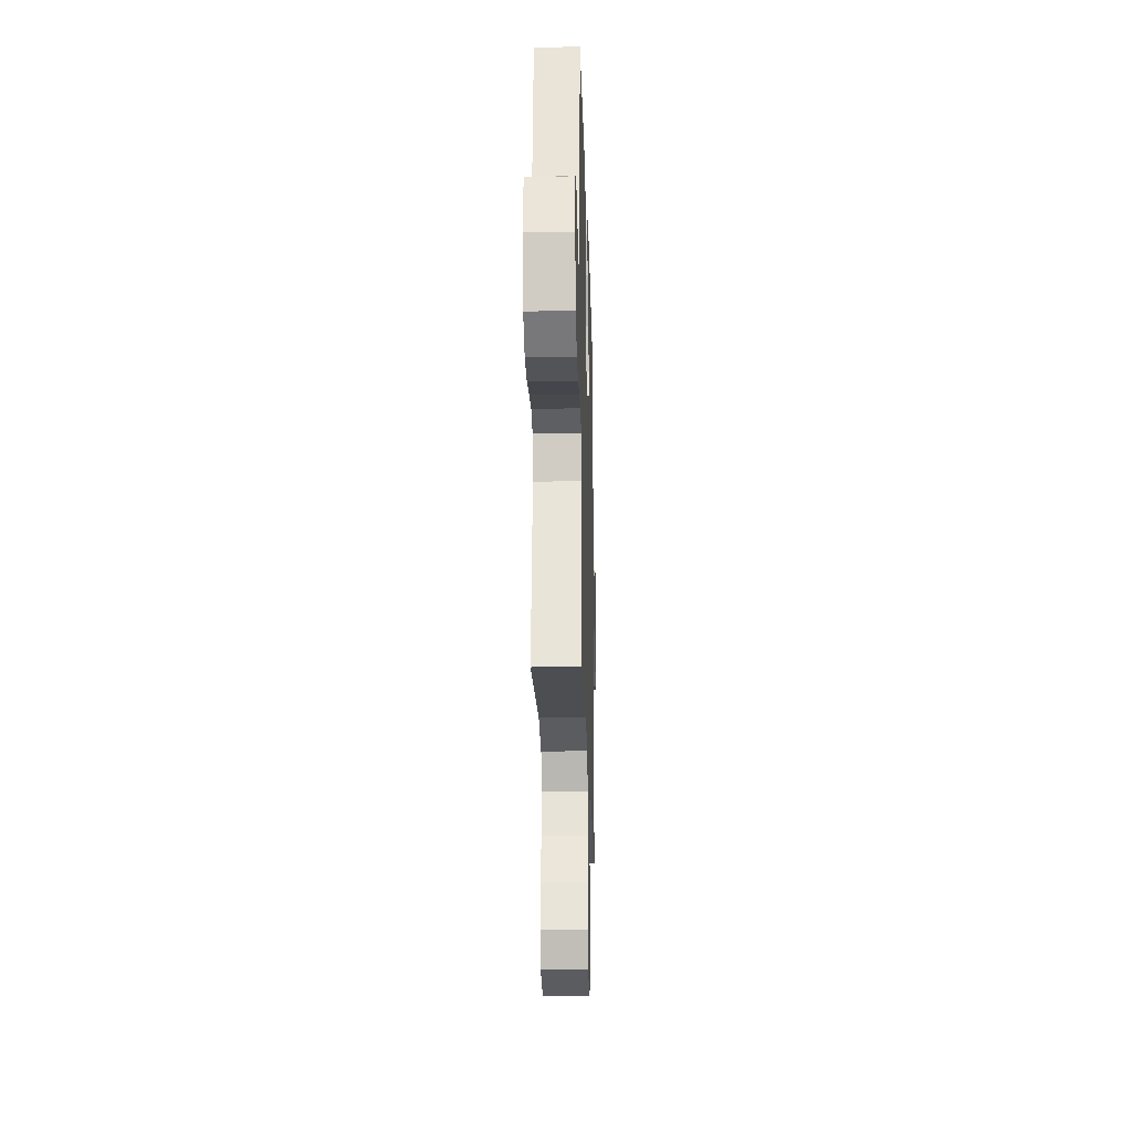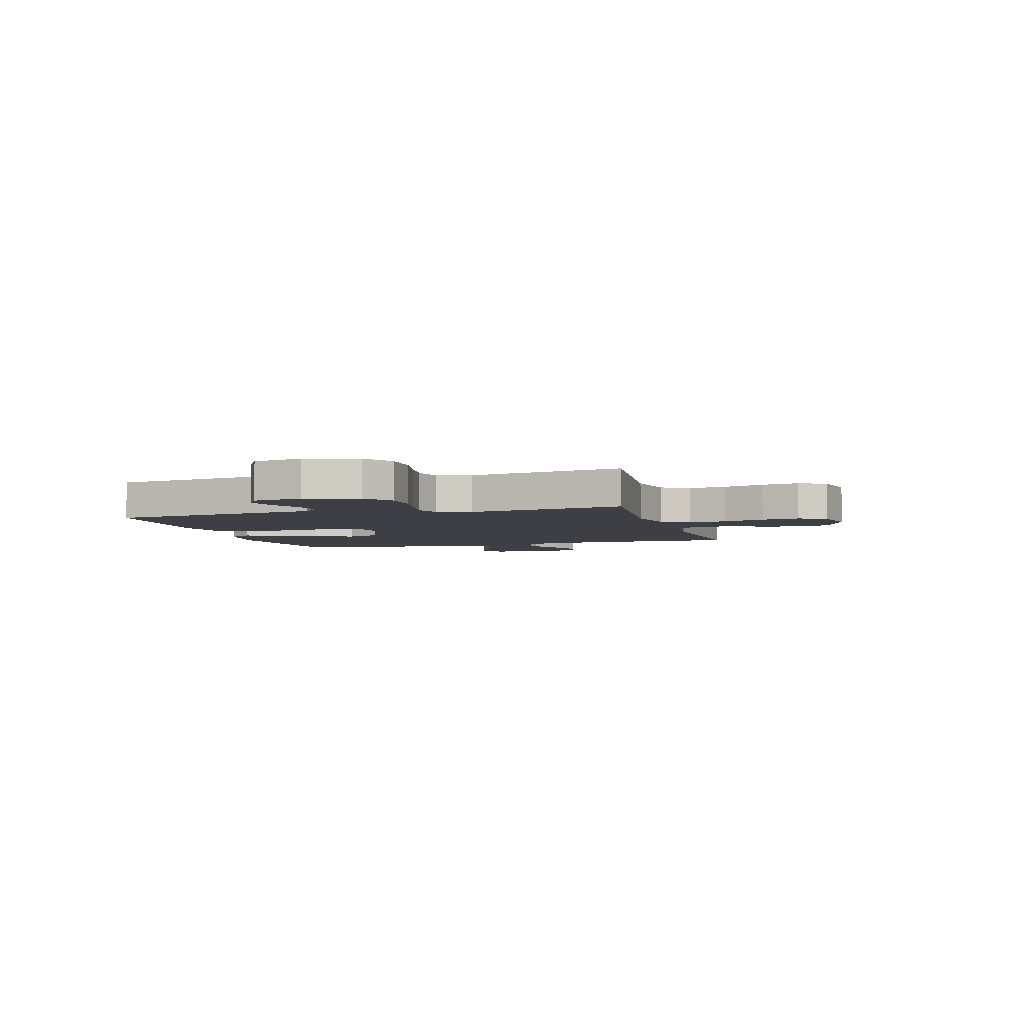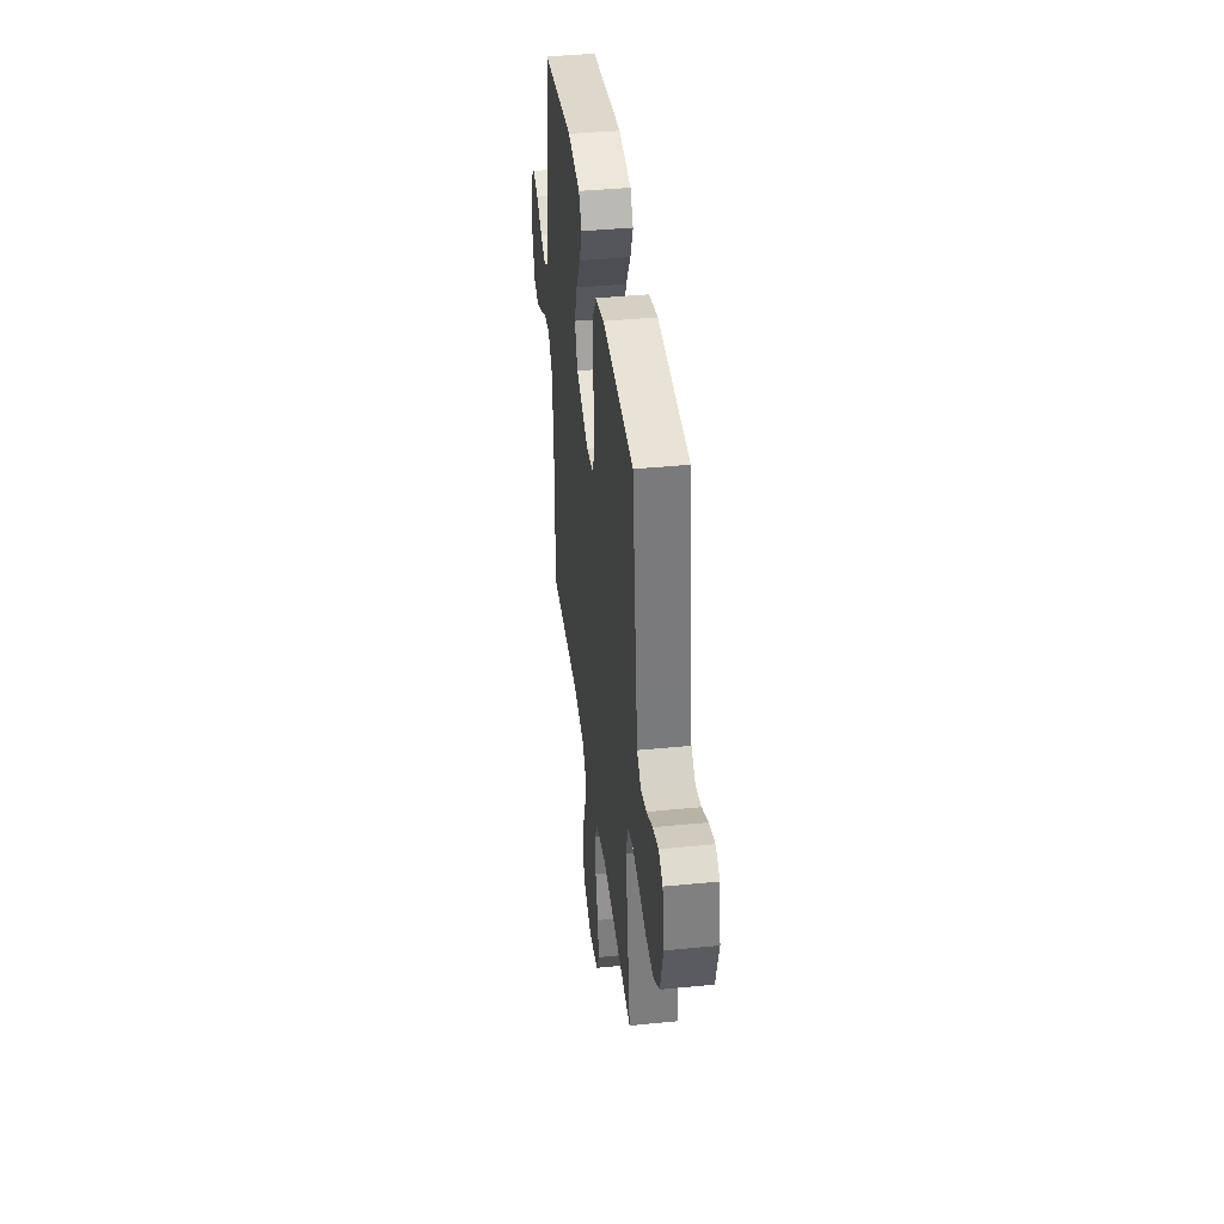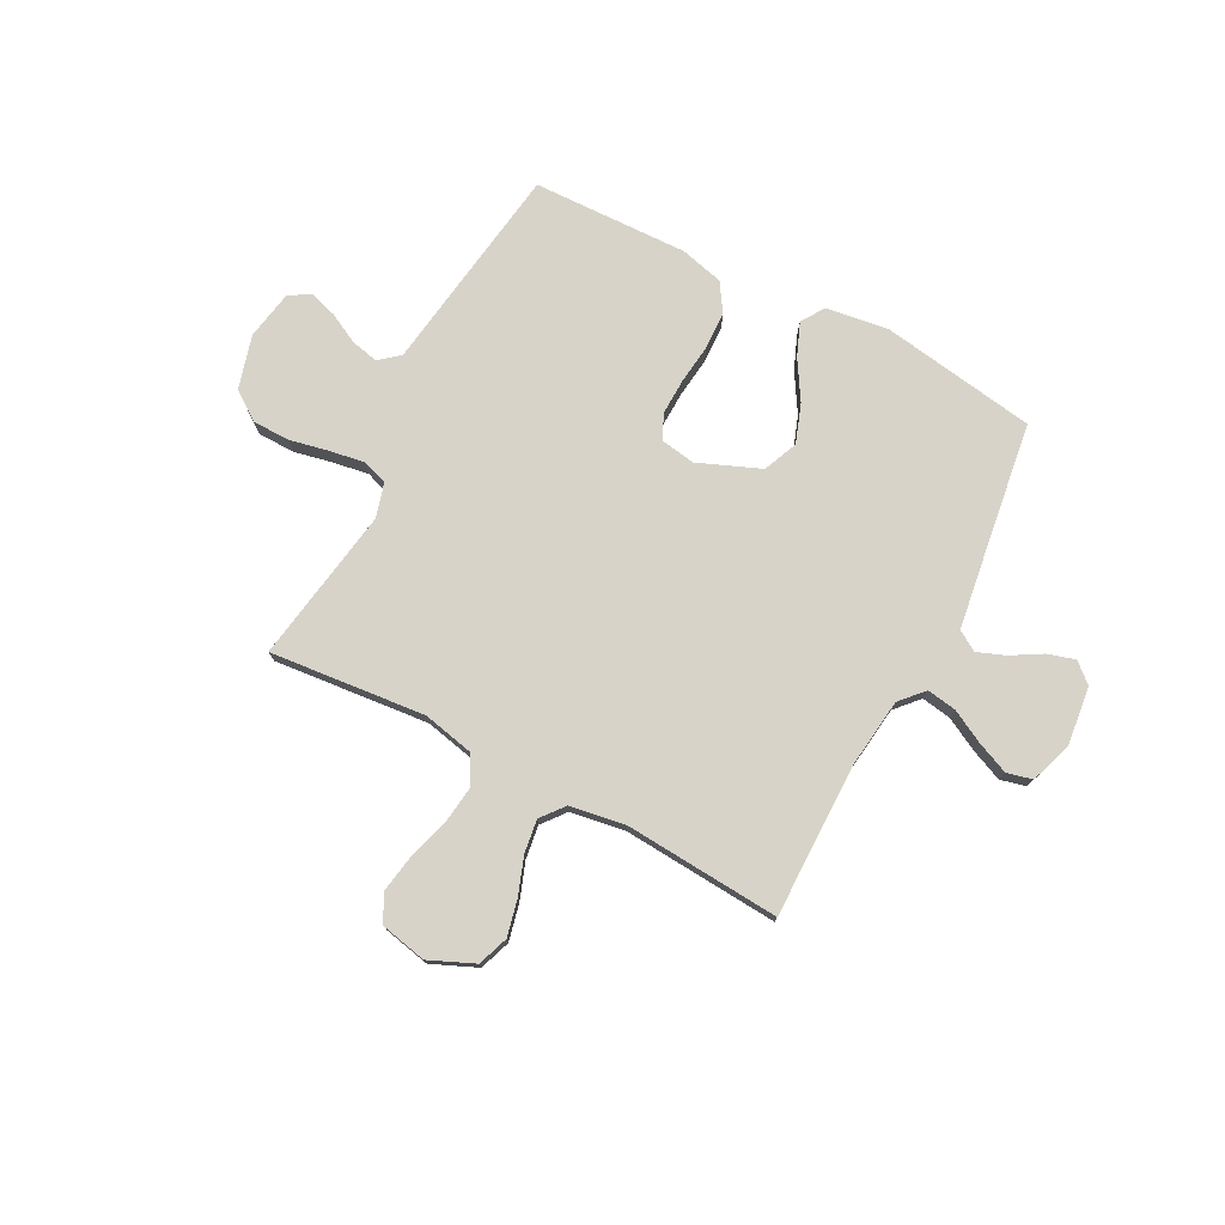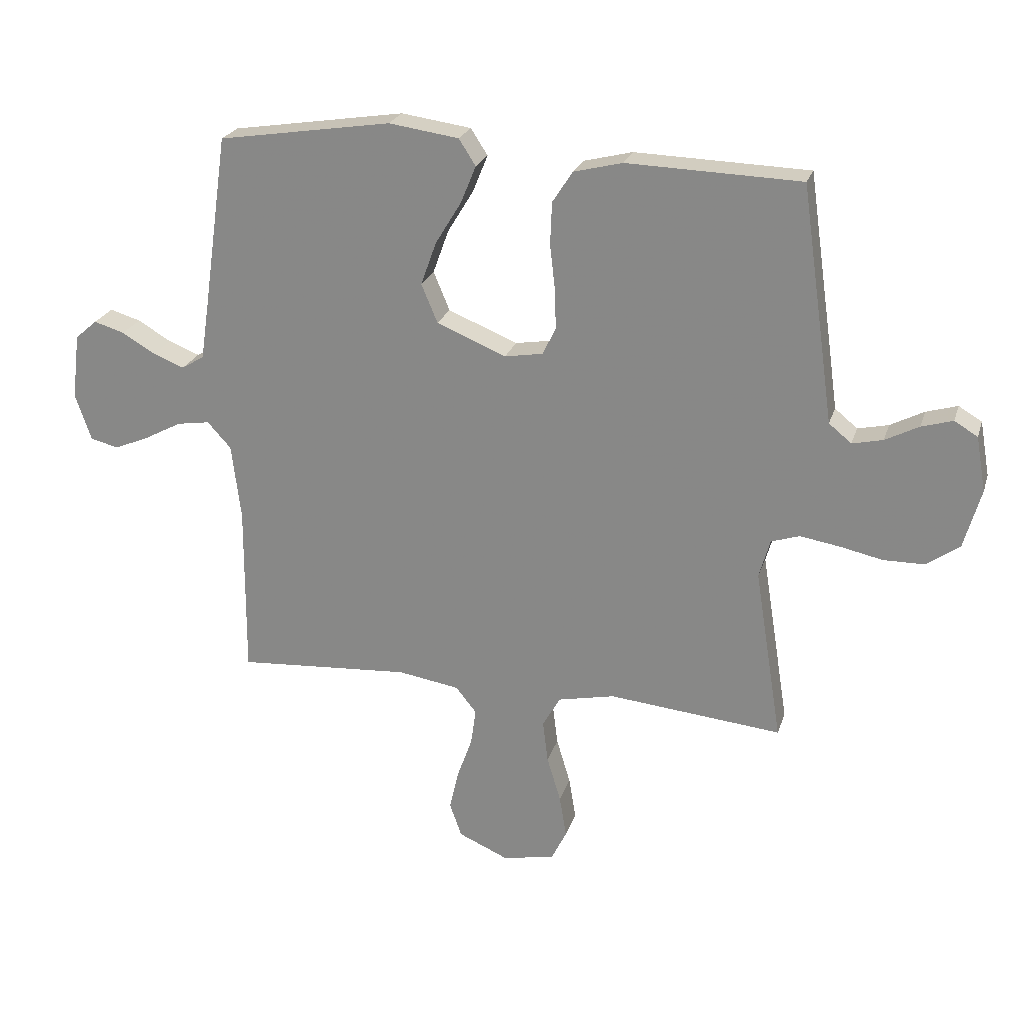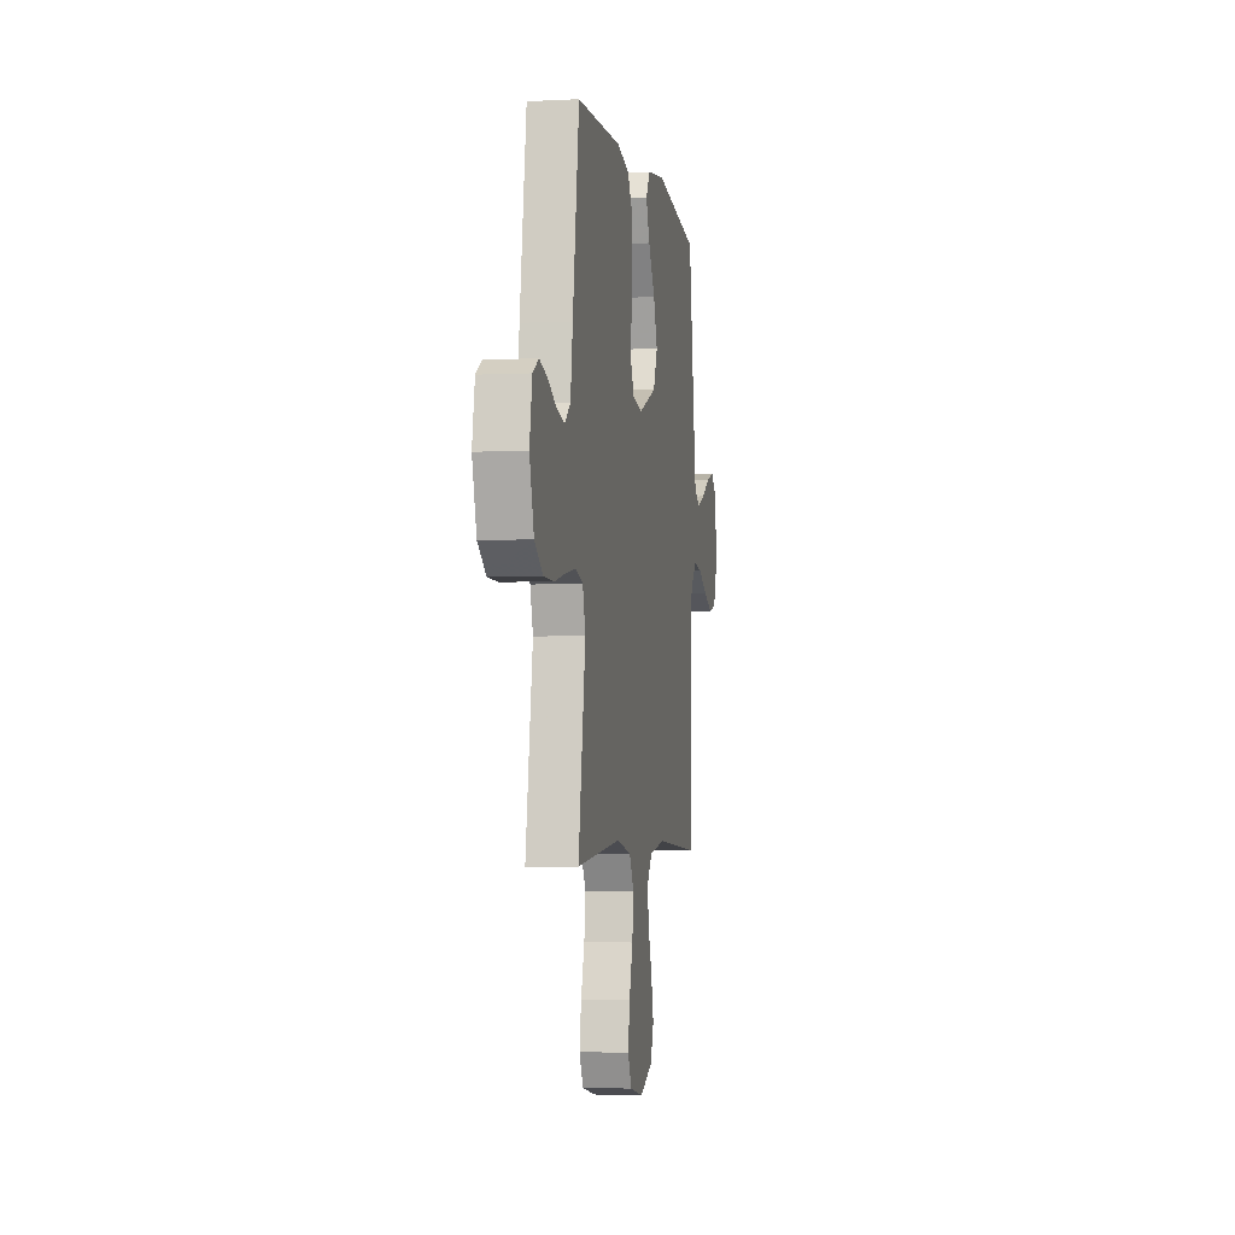
<metadata>
{"format":"obj","ext":"obj","renderer":"f3d","projection":"perspective","resolution":1024,"background":"white","views":[{"elev":-22.1,"azim":91.6,"up":"+Z"},{"elev":-4.5,"azim":106.1,"up":"+Y"},{"elev":40.4,"azim":83.1,"up":"+Z"},{"elev":76.0,"azim":-152.3,"up":"+Y"},{"elev":23.7,"azim":15.7,"up":"+Z"},{"elev":-3.5,"azim":99.8,"up":"+Z"}]}
</metadata>
<code>
v -0.5 0.07 -0.5
v -0.498 0.07 -0.2
v -0.514 0.07 -0.069
v -0.555 0.07 -0.024
v -0.612 0.07 -0.033
v -0.676 0.07 -0.067
v -0.737 0.07 -0.093
v -0.786 0.07 -0.081
v -0.814 0.07 0
v -0.8 0.07 0.114
v -0.762 0.07 0.147
v -0.709 0.07 0.131
v -0.651 0.07 0.097
v -0.597 0.07 0.076
v -0.558 0.07 0.1
v -0.543 0.07 0.2
v -0.5 0.07 0.5
v -0.2 0.07 0.547
v -0.079 0.07 0.53
v -0.05 0.07 0.485
v -0.076 0.07 0.421
v -0.121 0.07 0.347
v -0.148 0.07 0.272
v -0.12 0.07 0.205
v 0 0.07 0.156
v 0.066 0.07 0.167
v 0.089 0.07 0.214
v 0.087 0.07 0.283
v 0.078 0.07 0.361
v 0.081 0.07 0.434
v 0.116 0.07 0.488
v 0.2 0.07 0.509
v 0.5 0.07 0.5
v 0.543 0.07 0.2
v 0.558 0.07 0.093
v 0.597 0.07 0.061
v 0.65 0.07 0.073
v 0.708 0.07 0.103
v 0.762 0.07 0.119
v 0.802 0.07 0.095
v 0.819 0.07 0
v 0.79 0.07 -0.103
v 0.734 0.07 -0.143
v 0.663 0.07 -0.144
v 0.588 0.07 -0.128
v 0.52 0.07 -0.117
v 0.471 0.07 -0.133
v 0.452 0.07 -0.2
v 0.5 0.07 -0.5
v 0.2 0.07 -0.471
v 0.102 0.07 -0.492
v 0.071 0.07 -0.546
v 0.08 0.07 -0.619
v 0.104 0.07 -0.699
v 0.116 0.07 -0.772
v 0.09 0.07 -0.825
v 0 0.07 -0.844
v -0.087 0.07 -0.806
v -0.108 0.07 -0.747
v -0.092 0.07 -0.677
v -0.066 0.07 -0.605
v -0.057 0.07 -0.541
v -0.093 0.07 -0.496
v -0.2 0.07 -0.479
v -0.5 0 -0.5
v -0.498 0 -0.2
v -0.514 0 -0.069
v -0.555 0 -0.024
v -0.612 0 -0.033
v -0.676 0 -0.067
v -0.737 0 -0.093
v -0.786 0 -0.081
v -0.814 0 0
v -0.8 0 0.114
v -0.762 0 0.147
v -0.709 0 0.131
v -0.651 0 0.097
v -0.597 0 0.076
v -0.558 0 0.1
v -0.543 0 0.2
v -0.5 0 0.5
v -0.2 0 0.547
v -0.079 0 0.53
v -0.05 0 0.485
v -0.076 0 0.421
v -0.121 0 0.347
v -0.148 0 0.272
v -0.12 0 0.205
v 0 0 0.156
v 0.066 0 0.167
v 0.089 0 0.214
v 0.087 0 0.283
v 0.078 0 0.361
v 0.081 0 0.434
v 0.116 0 0.488
v 0.2 0 0.509
v 0.5 0 0.5
v 0.543 0 0.2
v 0.558 0 0.093
v 0.597 0 0.061
v 0.65 0 0.073
v 0.708 0 0.103
v 0.762 0 0.119
v 0.802 0 0.095
v 0.819 0 0
v 0.79 0 -0.103
v 0.734 0 -0.143
v 0.663 0 -0.144
v 0.588 0 -0.128
v 0.52 0 -0.117
v 0.471 0 -0.133
v 0.452 0 -0.2
v 0.5 0 -0.5
v 0.2 0 -0.471
v 0.102 0 -0.492
v 0.071 0 -0.546
v 0.08 0 -0.619
v 0.104 0 -0.699
v 0.116 0 -0.772
v 0.09 0 -0.825
v 0 0 -0.844
v -0.087 0 -0.806
v -0.108 0 -0.747
v -0.092 0 -0.677
v -0.066 0 -0.605
v -0.057 0 -0.541
v -0.093 0 -0.496
v -0.2 0 -0.479
f 58 59 60 61
f 58 61 62
f 57 58 62
f 56 57 62
f 53 54 55 56
f 52 53 56 62
f 51 52 62 63
f 48 49 50
f 47 48 50 51
f 42 43 44 45
f 42 45 46
f 41 42 46
f 40 41 46 47
f 37 38 39 40
f 36 37 40 47
f 32 33 34 35
f 30 31 32 35
f 28 29 30 35
f 27 28 35 36
f 26 27 36 47
f 19 20 21 22
f 19 22 23
f 16 17 18 19
f 15 16 19 23
f 14 15 23 24
f 10 11 12 13
f 10 13 14
f 9 10 14
f 5 6 7 8
f 5 8 9 14
f 64 1 2
f 64 2 3
f 63 64 3
f 51 63 3 4
f 25 26 47 51
f 25 51 4
f 14 24 25
f 4 5 14 25
f 125 124 123 122
f 126 125 122
f 126 122 121
f 126 121 120
f 120 119 118 117
f 126 120 117 116
f 127 126 116 115
f 114 113 112
f 115 114 112 111
f 109 108 107 106
f 110 109 106
f 110 106 105
f 111 110 105 104
f 104 103 102 101
f 111 104 101 100
f 99 98 97 96
f 99 96 95 94
f 99 94 93 92
f 100 99 92 91
f 111 100 91 90
f 86 85 84 83
f 87 86 83
f 83 82 81 80
f 87 83 80 79
f 88 87 79 78
f 77 76 75 74
f 78 77 74
f 78 74 73
f 72 71 70 69
f 78 73 72 69
f 66 65 128
f 67 66 128
f 67 128 127
f 68 67 127 115
f 115 111 90 89
f 68 115 89
f 89 88 78
f 89 78 69 68
f 1 65 66 2
f 2 66 67 3
f 3 67 68 4
f 4 68 69 5
f 5 69 70 6
f 6 70 71 7
f 7 71 72 8
f 8 72 73 9
f 9 73 74 10
f 10 74 75 11
f 11 75 76 12
f 12 76 77 13
f 13 77 78 14
f 14 78 79 15
f 15 79 80 16
f 16 80 81 17
f 17 81 82 18
f 18 82 83 19
f 19 83 84 20
f 20 84 85 21
f 21 85 86 22
f 22 86 87 23
f 23 87 88 24
f 24 88 89 25
f 25 89 90 26
f 26 90 91 27
f 27 91 92 28
f 28 92 93 29
f 29 93 94 30
f 30 94 95 31
f 31 95 96 32
f 32 96 97 33
f 33 97 98 34
f 34 98 99 35
f 35 99 100 36
f 36 100 101 37
f 37 101 102 38
f 38 102 103 39
f 39 103 104 40
f 40 104 105 41
f 41 105 106 42
f 42 106 107 43
f 43 107 108 44
f 44 108 109 45
f 45 109 110 46
f 46 110 111 47
f 47 111 112 48
f 48 112 113 49
f 49 113 114 50
f 50 114 115 51
f 51 115 116 52
f 52 116 117 53
f 53 117 118 54
f 54 118 119 55
f 55 119 120 56
f 56 120 121 57
f 57 121 122 58
f 58 122 123 59
f 59 123 124 60
f 60 124 125 61
f 61 125 126 62
f 62 126 127 63
f 63 127 128 64
f 64 128 65 1

</code>
